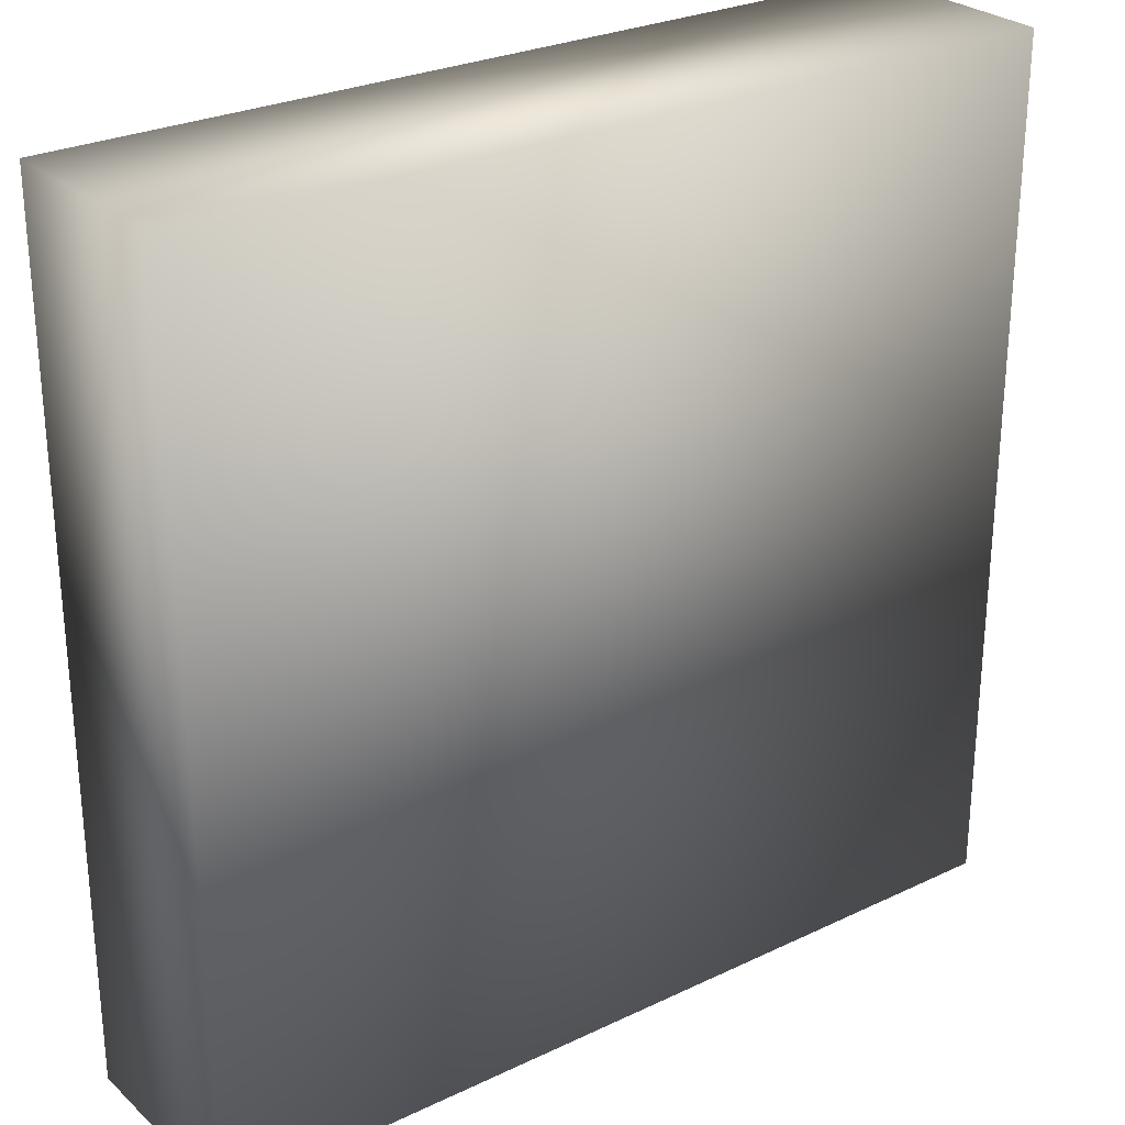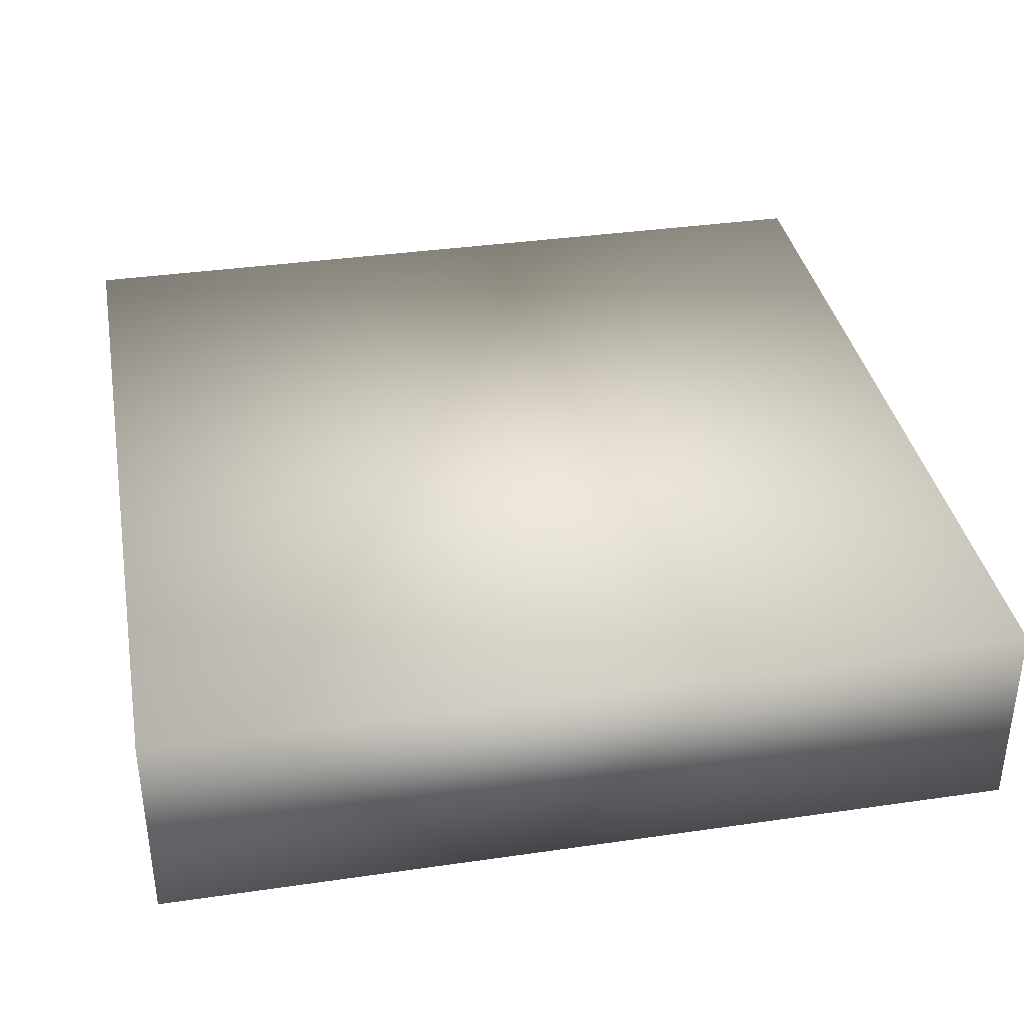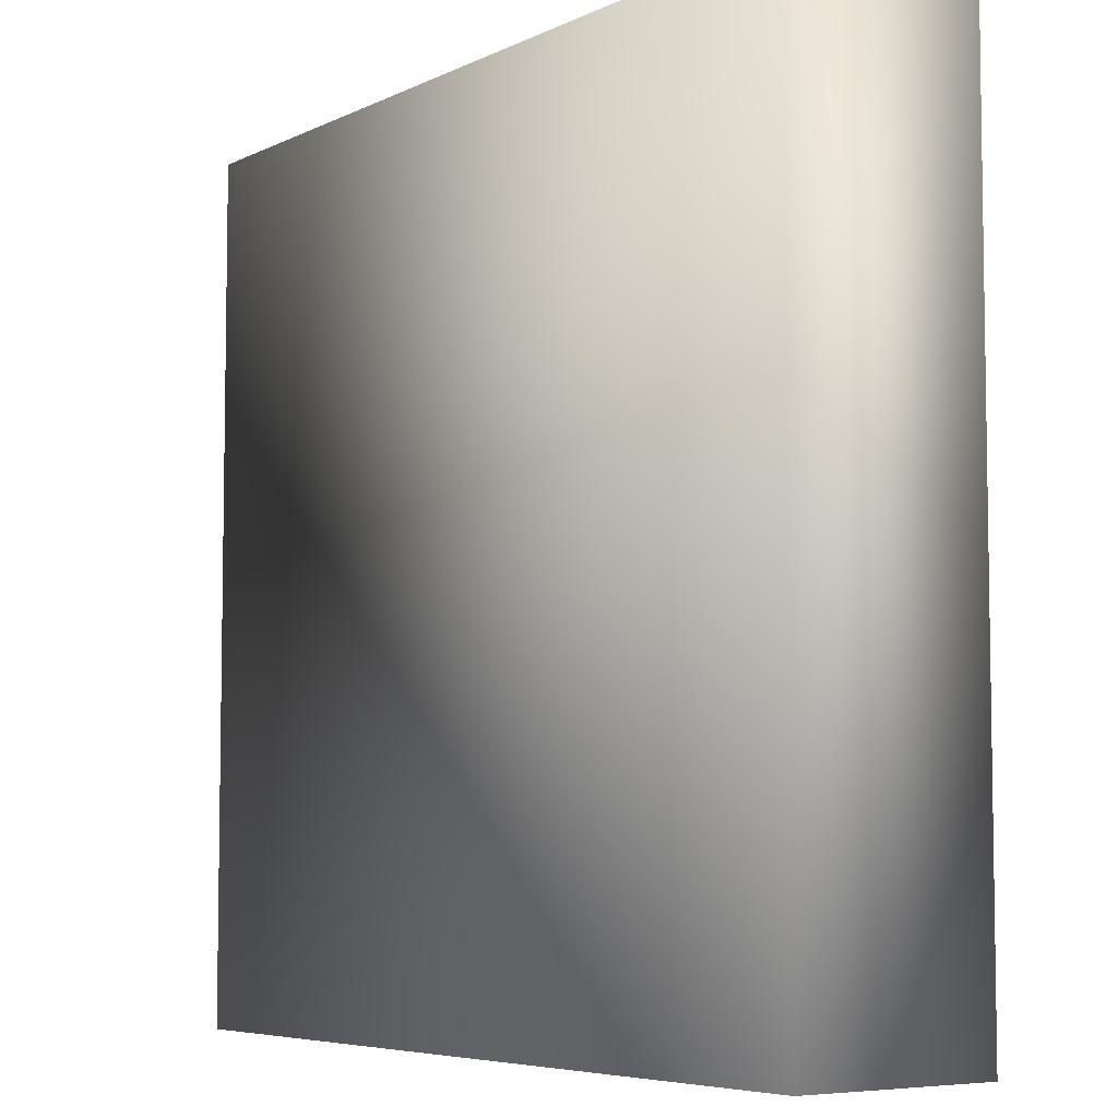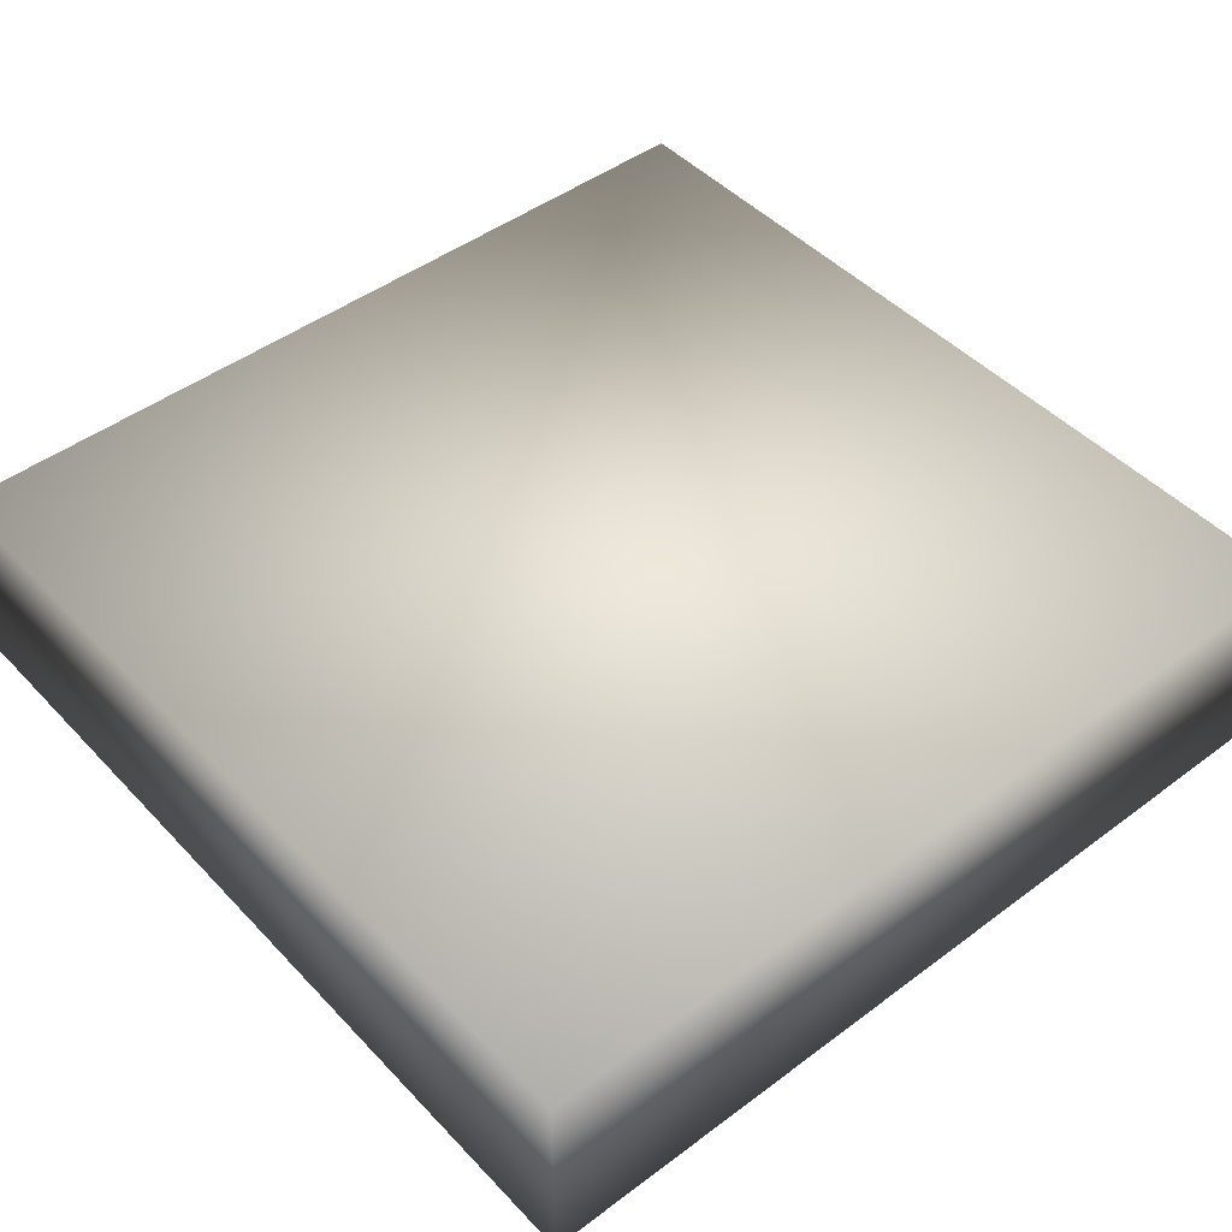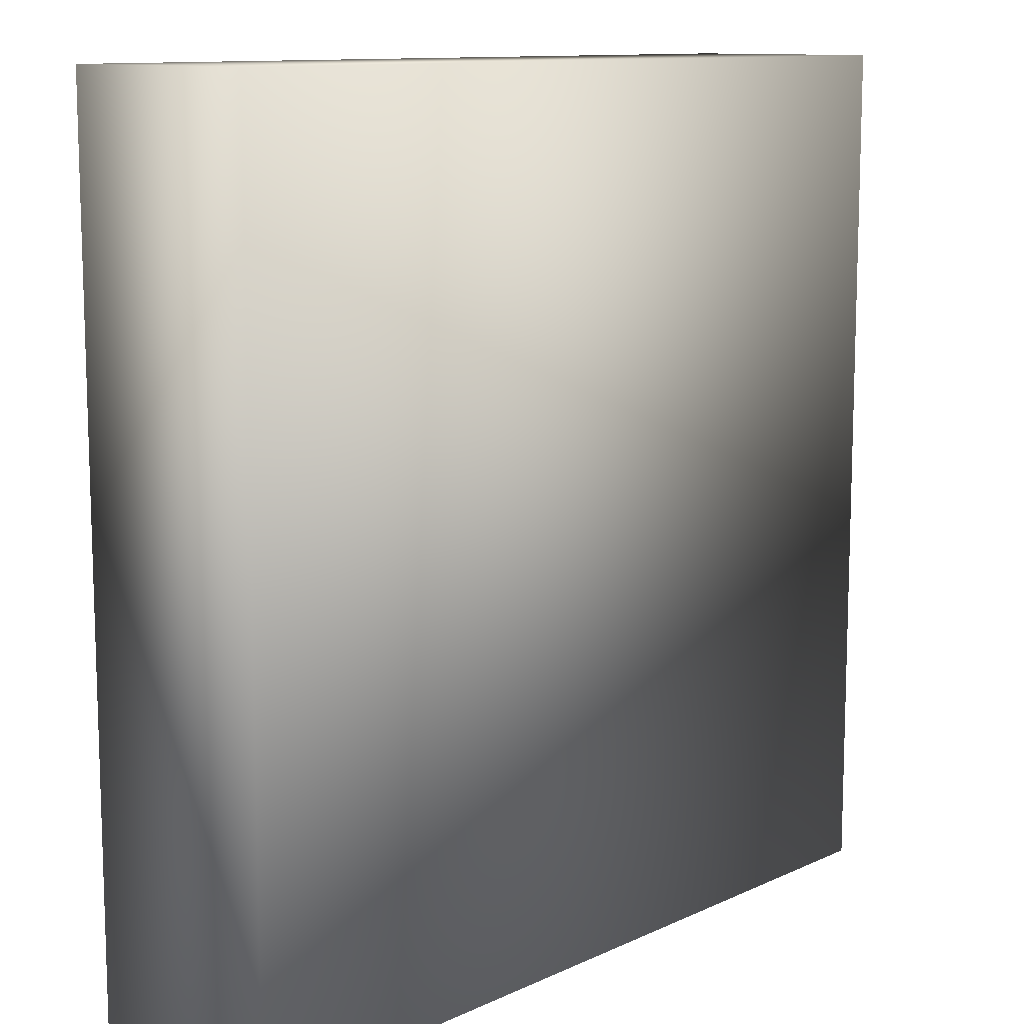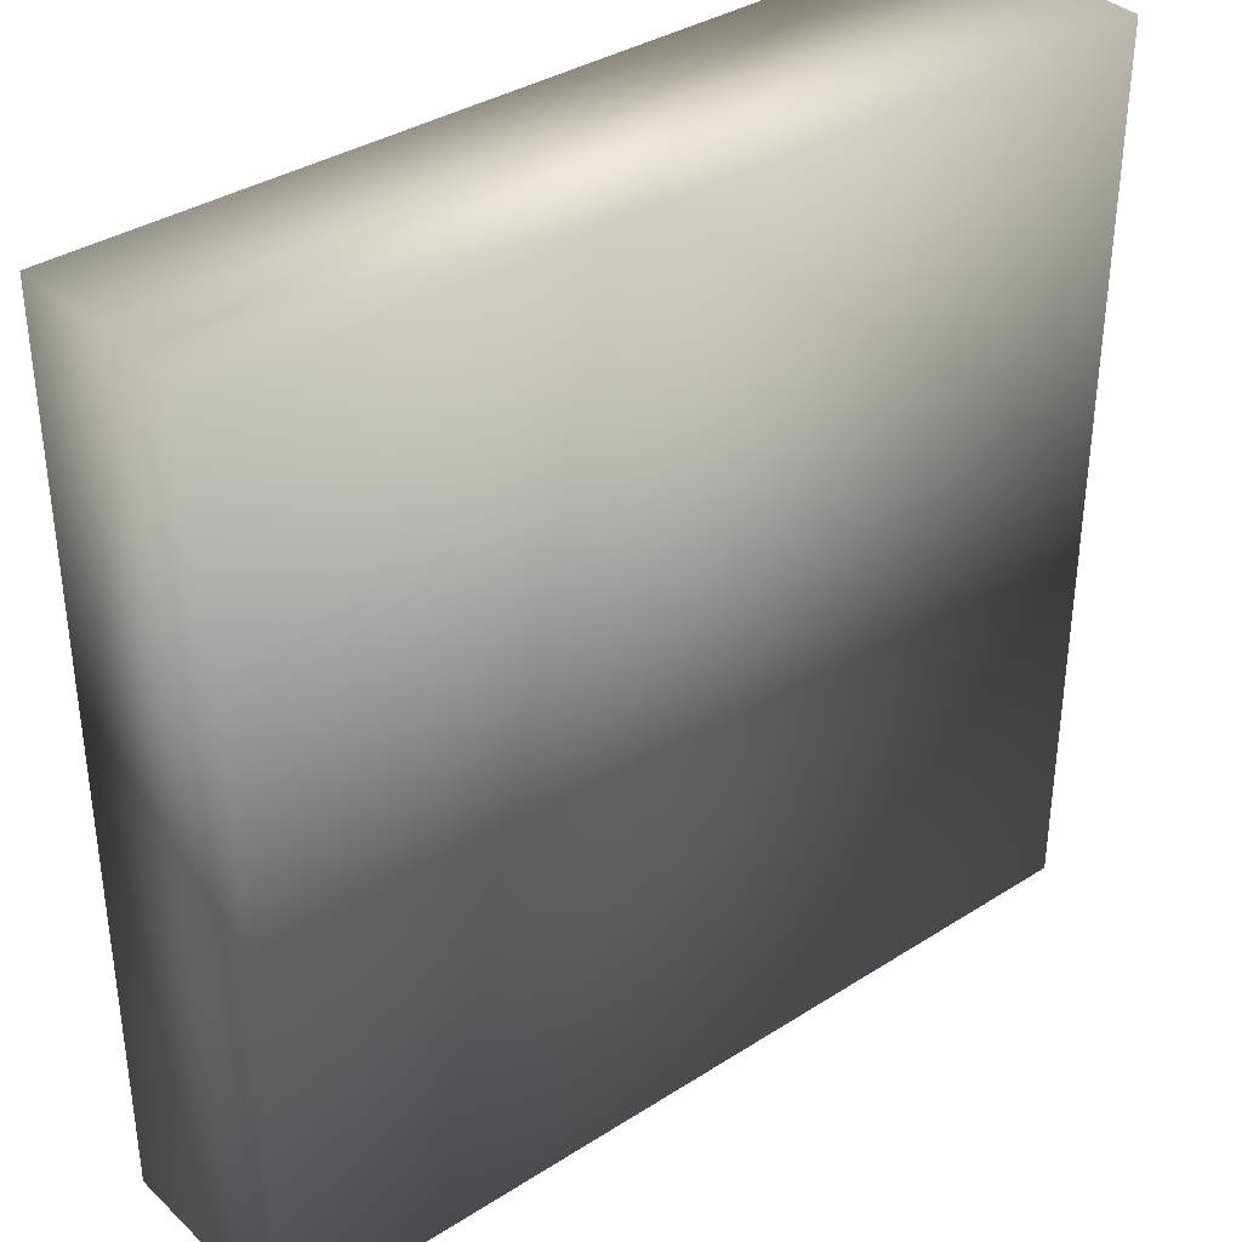
<metadata>
{"format":"obj","ext":"obj","renderer":"f3d","projection":"perspective","resolution":1024,"background":"white","views":[{"elev":27.3,"azim":143.7,"up":"+Z"},{"elev":36.6,"azim":-10.6,"up":"+Y"},{"elev":-6.0,"azim":54.3,"up":"+Z"},{"elev":46.5,"azim":-130.4,"up":"+Y"},{"elev":11.3,"azim":-48.2,"up":"+Z"},{"elev":36.2,"azim":-39.8,"up":"+Z"}]}
</metadata>
<code>
v  -80.49 -0.0033 80.49
v  -80.49 -0.0124 -80.49
v  80.49 0.0033 -80.49
v  80.49 0.0124 80.49
v  -80.5 38 80.48
v  80.48 38.02 80.48
v  80.48 38.01 -80.49
v  -80.5 37.99 -80.49
o Ornement_Pilier_04
g Ornement_Pilier_04
f 1 2 3 4
f 5 6 7 8
f 1 4 6 5
f 4 3 7 6
f 3 2 8 7
f 2 1 5 8

</code>
